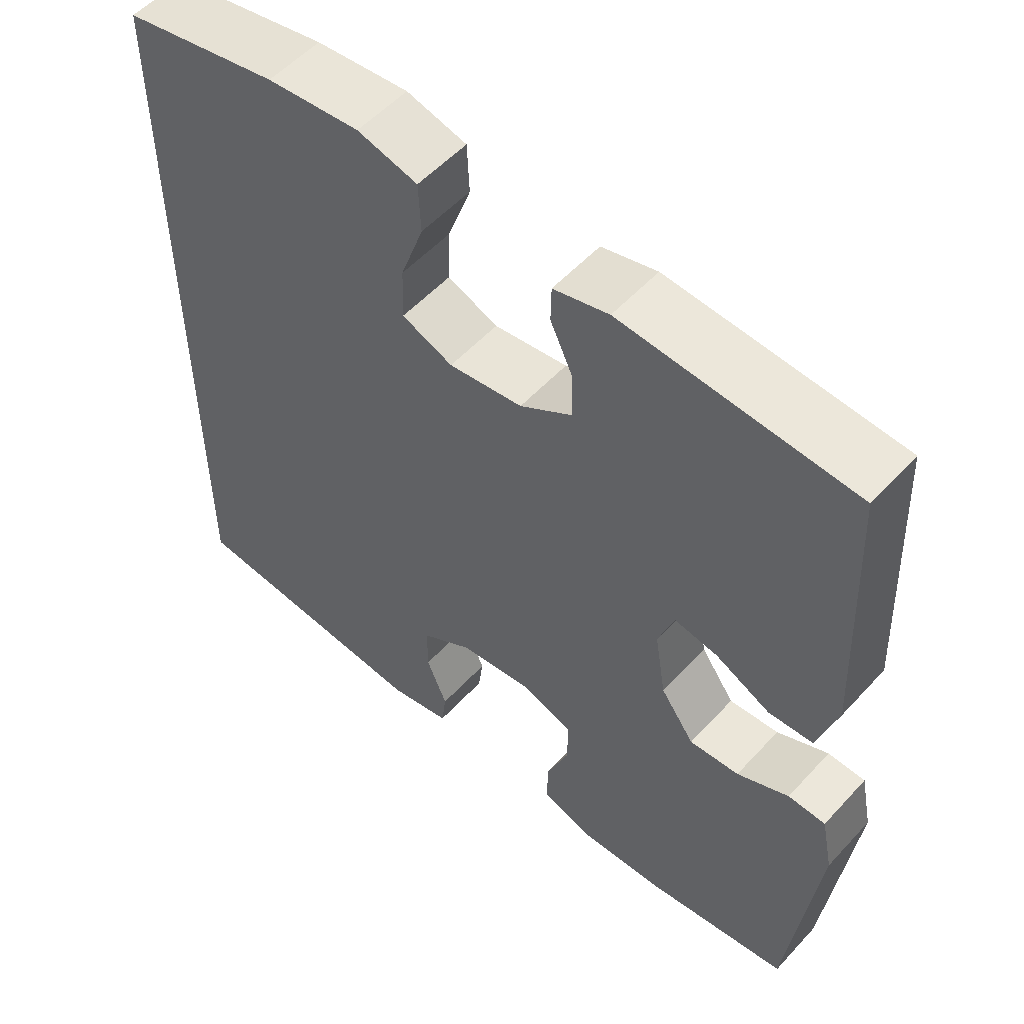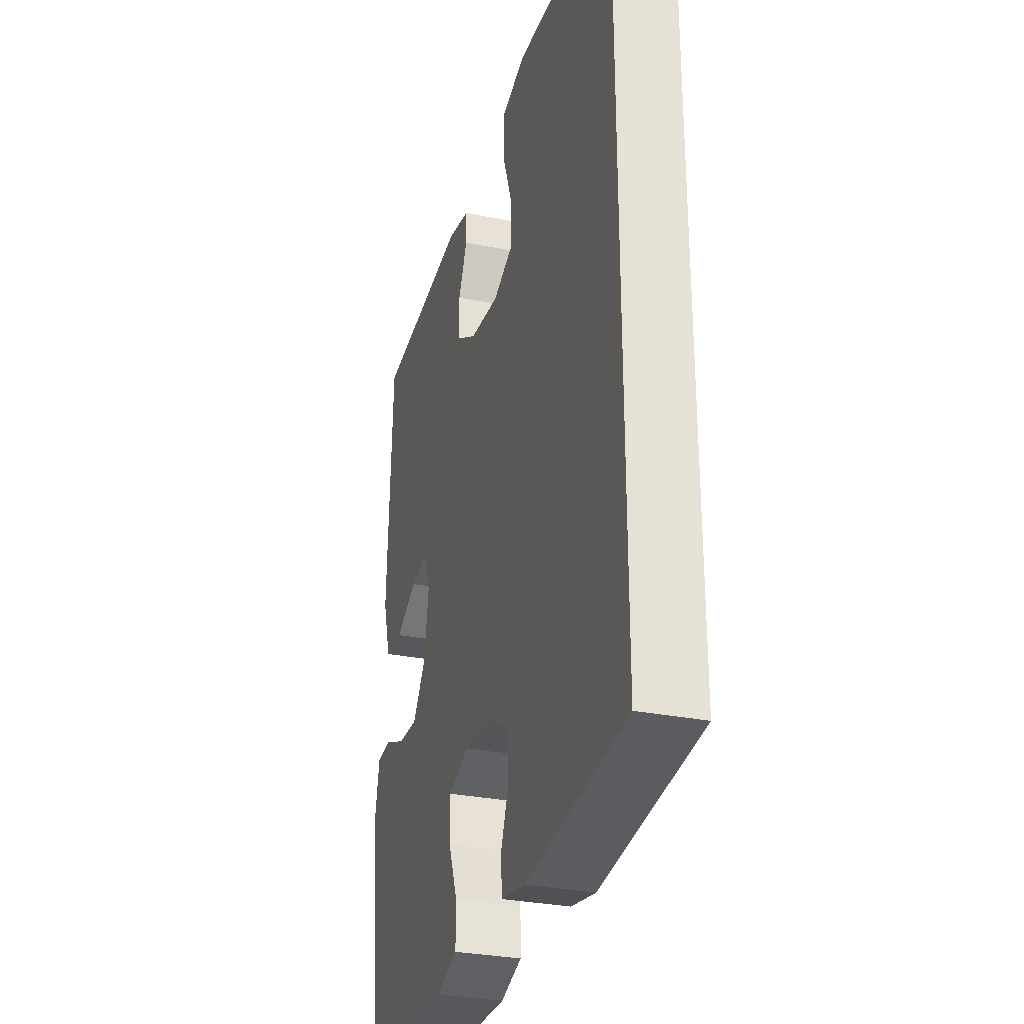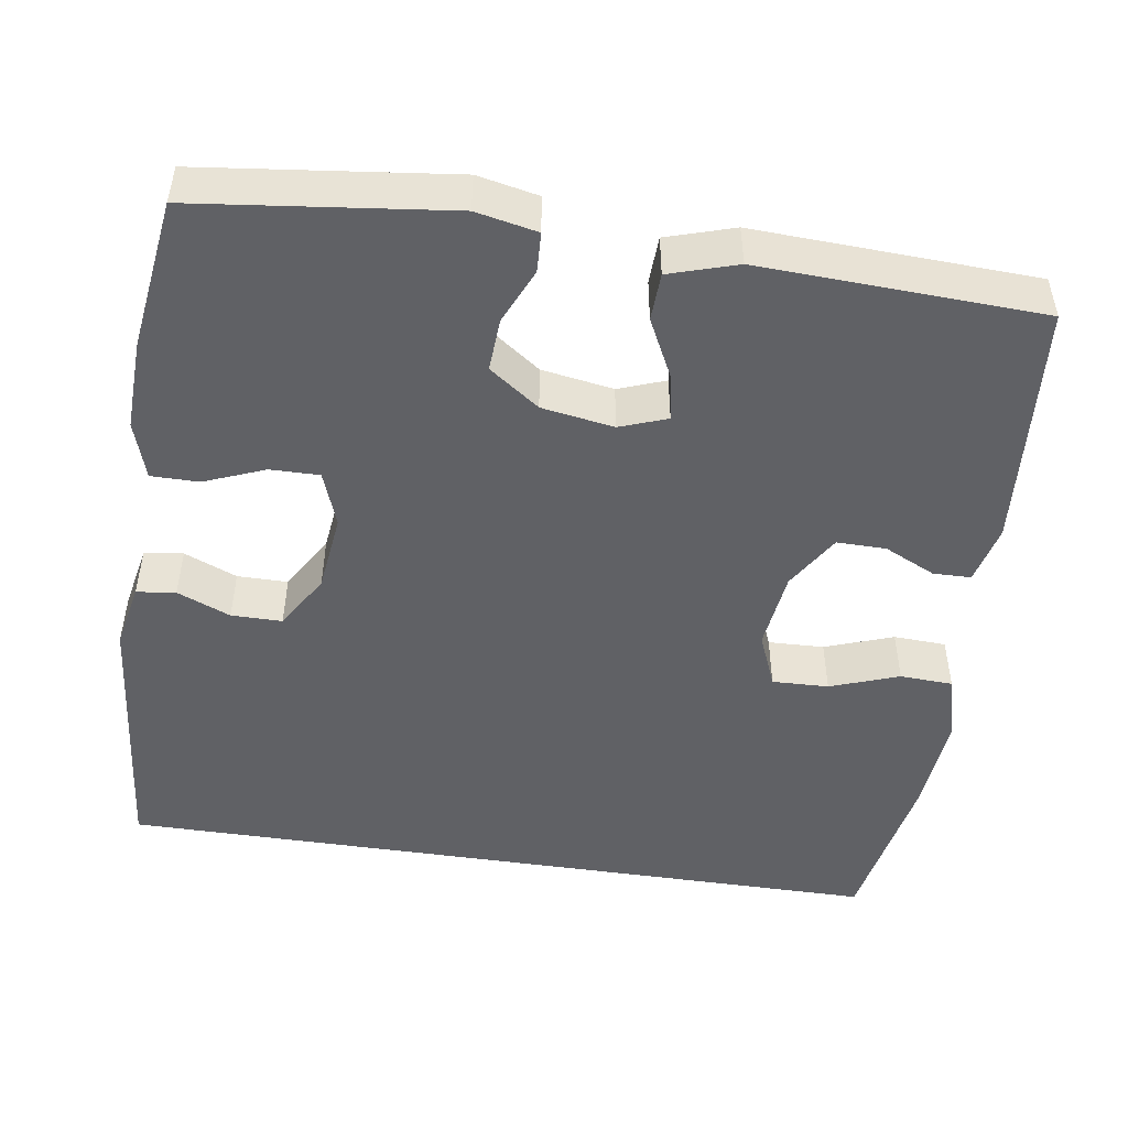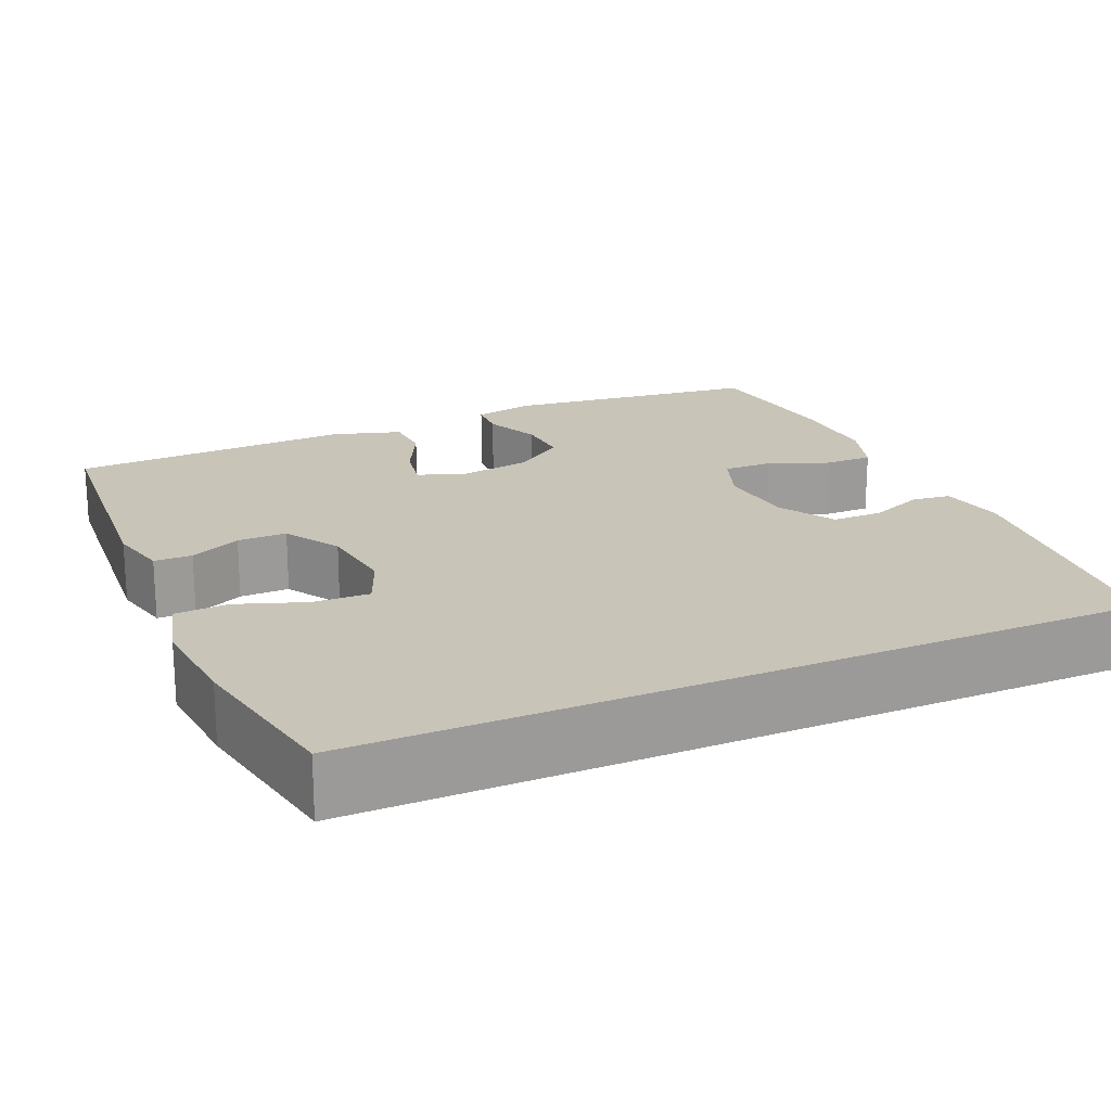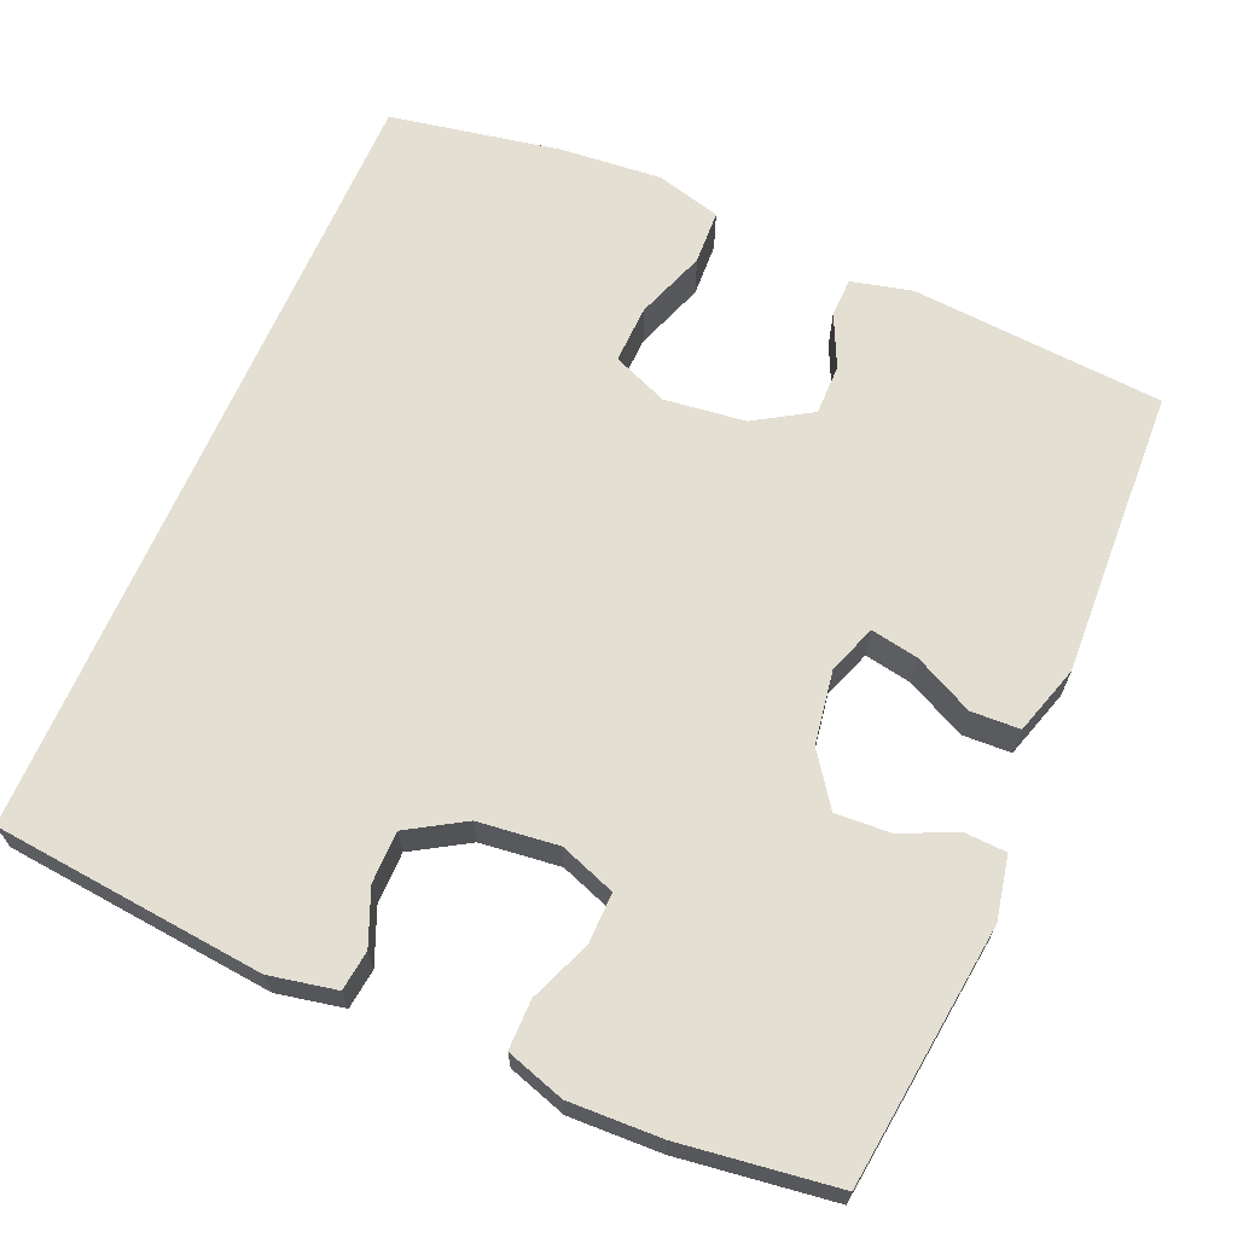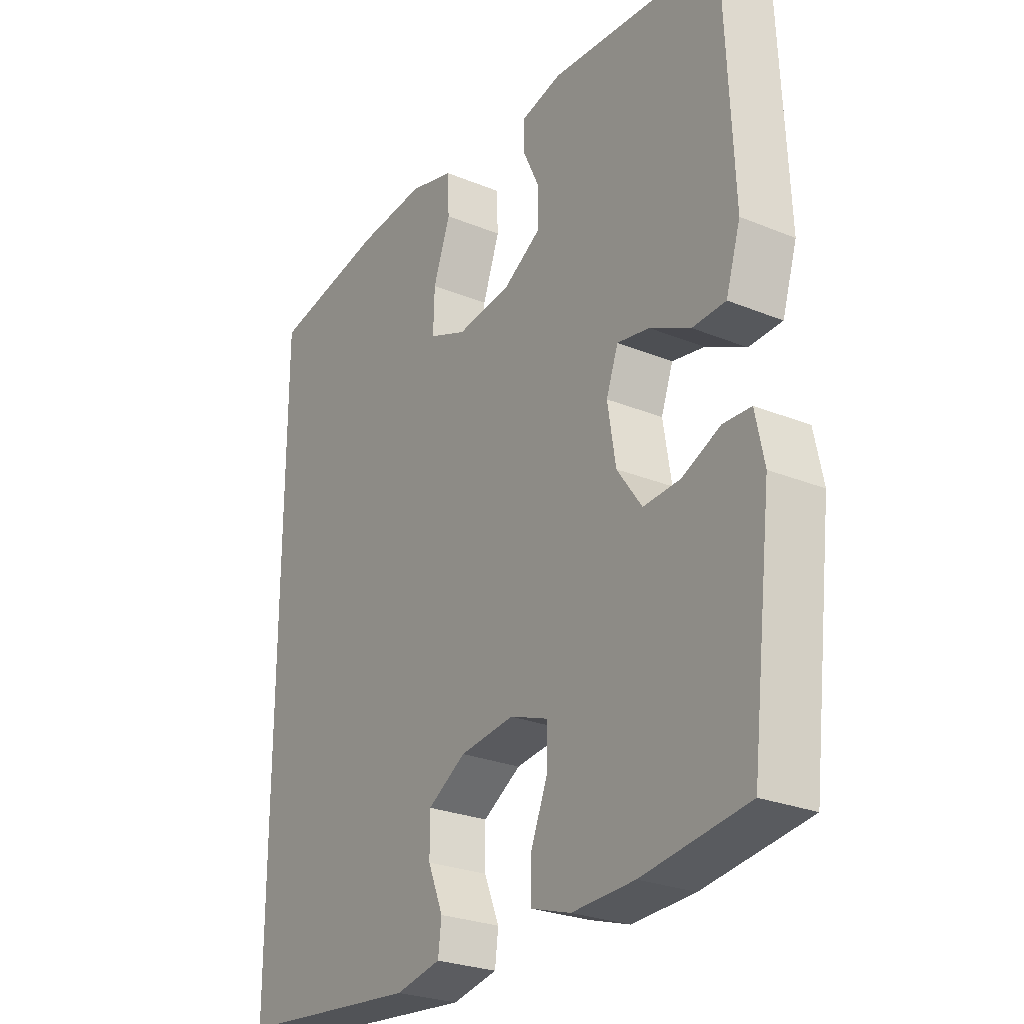
<metadata>
{"format":"obj","ext":"obj","renderer":"f3d","projection":"perspective","resolution":1024,"background":"white","views":[{"elev":54.1,"azim":-138.6,"up":"+Z"},{"elev":-30.6,"azim":73.9,"up":"+Z"},{"elev":-49.1,"azim":-98.6,"up":"+Y"},{"elev":20.1,"azim":66.3,"up":"+Y"},{"elev":66.7,"azim":-156.7,"up":"+Y"},{"elev":-26.4,"azim":-122.8,"up":"+Z"}]}
</metadata>
<code>
o path1728
v 0.2826 0.0375 0.54
v 0.1548 0.0375 0.5511
v 0.07191 0.0375 0.5289
v 0.06863 0.0375 0.4605
v 0.1004 0.0375 0.3719
v 0.1028 0.0375 0.299
v 0.03266 0.0375 0.2701
v -0.06908 0.0375 0.2827
v -0.1403 0.0375 0.3268
v -0.1396 0.0375 0.3906
v -0.1087 0.0375 0.4566
v -0.1096 0.0375 0.5056
v -0.1858 0.0375 0.5241
v -0.5051 0.0375 0.4998
v -0.5211 0.0375 0.1348
v -0.4939 0.0375 0.04663
v -0.4322 0.0375 0.04416
v -0.3572 0.0375 0.08161
v -0.2973 0.0375 0.09244
v -0.2751 0.0375 0.03136
v -0.2902 0.0375 -0.06205
v -0.3365 0.0375 -0.127
v -0.4051 0.0375 -0.123
v -0.4764 0.0375 -0.09143
v -0.528 0.0375 -0.09396
v -0.5443 0.0375 -0.1733
v -0.5051 0.0375 -0.5019
v -0.3094 0.0375 -0.5284
v -0.1932 0.0375 -0.5325
v -0.1193 0.0375 -0.5086
v -0.1193 0.0375 -0.4467
v -0.1505 0.0375 -0.3688
v -0.1513 0.0375 -0.3049
v -0.08076 0.0375 -0.2789
v 0.02053 0.0375 -0.2907
v 0.09144 0.0375 -0.3338
v 0.09156 0.0375 -0.3994
v 0.06326 0.0375 -0.4683
v 0.0696 0.0375 -0.5189
v 0.1542 0.0375 -0.5359
v 0.4968 0.0375 -0.5019
v 0.4968 0.0375 0.4998
v 0.2826 -0.0375 0.54
v 0.1548 -0.0375 0.5511
v 0.07191 -0.0375 0.5289
v 0.06863 -0.0375 0.4605
v 0.1004 -0.0375 0.3719
v 0.1028 -0.0375 0.299
v 0.03266 -0.0375 0.2701
v -0.06908 -0.0375 0.2827
v -0.1403 -0.0375 0.3268
v -0.1396 -0.0375 0.3906
v -0.1087 -0.0375 0.4566
v -0.1096 -0.0375 0.5056
v -0.1858 -0.0375 0.5241
v -0.5051 -0.0375 0.4998
v -0.5211 -0.0375 0.1348
v -0.4939 -0.0375 0.04663
v -0.4322 -0.0375 0.04416
v -0.3572 -0.0375 0.08161
v -0.2973 -0.0375 0.09244
v -0.2751 -0.0375 0.03136
v -0.2902 -0.0375 -0.06205
v -0.3365 -0.0375 -0.127
v -0.4051 -0.0375 -0.123
v -0.4764 -0.0375 -0.09143
v -0.528 -0.0375 -0.09396
v -0.5443 -0.0375 -0.1733
v -0.5051 -0.0375 -0.5019
v -0.3094 -0.0375 -0.5284
v -0.1932 -0.0375 -0.5325
v -0.1193 -0.0375 -0.5086
v -0.1193 -0.0375 -0.4467
v -0.1505 -0.0375 -0.3688
v -0.1513 -0.0375 -0.3049
v -0.08076 -0.0375 -0.2789
v 0.02053 -0.0375 -0.2907
v 0.09144 -0.0375 -0.3338
v 0.09156 -0.0375 -0.3994
v 0.06326 -0.0375 -0.4683
v 0.0696 -0.0375 -0.5189
v 0.1542 -0.0375 -0.5359
v 0.4968 -0.0375 -0.5019
v 0.4968 -0.0375 0.4998
v 0.0696 0.0375 -0.5189
v 0.0696 0.0375 -0.5189
v 0.1542 0.0375 -0.5359
v -0.3094 0.0375 -0.5284
v -0.1932 0.0375 -0.5325
v -0.1193 0.0375 -0.5086
v -0.1193 0.0375 -0.5086
v 0.06326 0.0375 -0.4683
v -0.5051 0.0375 -0.5019
v -0.5051 0.0375 -0.5019
v -0.1193 0.0375 -0.4467
v 0.4968 0.0375 -0.5019
v 0.4968 0.0375 -0.5019
v 0.4968 0.0375 0.4998
v 0.4968 0.0375 0.4998
v 0.09156 0.0375 -0.3994
v -0.1505 0.0375 -0.3688
v 0.09144 0.0375 -0.3338
v -0.1513 0.0375 -0.3049
v -0.1513 0.0375 -0.3049
v 0.02053 0.0375 -0.2907
v -0.08076 0.0375 -0.2789
v -0.5443 0.0375 -0.1733
v -0.528 0.0375 -0.09396
v -0.528 0.0375 -0.09396
v -0.3365 0.0375 -0.127
v -0.4051 0.0375 -0.123
v -0.2902 0.0375 -0.06205
v -0.4764 0.0375 -0.09143
v -0.2751 0.0375 0.03136
v -0.2973 0.0375 0.09244
v -0.2973 0.0375 0.09244
v -0.4939 0.0375 0.04663
v -0.4939 0.0375 0.04663
v -0.4322 0.0375 0.04416
v -0.3572 0.0375 0.08161
v -0.5211 0.0375 0.1348
v 0.1028 0.0375 0.299
v 0.1028 0.0375 0.299
v 0.03266 0.0375 0.2701
v -0.06908 0.0375 0.2827
v -0.1403 0.0375 0.3268
v 0.1004 0.0375 0.3719
v -0.1396 0.0375 0.3906
v 0.06863 0.0375 0.4605
v -0.1087 0.0375 0.4566
v -0.5051 0.0375 0.4998
v -0.5051 0.0375 0.4998
v -0.1096 0.0375 0.5056
v -0.1096 0.0375 0.5056
v 0.07191 0.0375 0.5289
v 0.07191 0.0375 0.5289
v -0.1858 0.0375 0.5241
v 0.2826 0.0375 0.54
v 0.1548 0.0375 0.5511
v 0.0696 -0.0375 -0.5189
v 0.0696 -0.0375 -0.5189
v 0.1542 -0.0375 -0.5359
v -0.3094 -0.0375 -0.5284
v -0.1932 -0.0375 -0.5325
v -0.1193 -0.0375 -0.5086
v -0.1193 -0.0375 -0.5086
v 0.06326 -0.0375 -0.4683
v -0.5051 -0.0375 -0.5019
v -0.5051 -0.0375 -0.5019
v -0.1193 -0.0375 -0.4467
v 0.4968 -0.0375 -0.5019
v 0.4968 -0.0375 -0.5019
v 0.4968 -0.0375 0.4998
v 0.4968 -0.0375 0.4998
v 0.09156 -0.0375 -0.3994
v -0.1505 -0.0375 -0.3688
v 0.09144 -0.0375 -0.3338
v -0.1513 -0.0375 -0.3049
v -0.1513 -0.0375 -0.3049
v 0.02053 -0.0375 -0.2907
v -0.08076 -0.0375 -0.2789
v -0.5443 -0.0375 -0.1733
v -0.528 -0.0375 -0.09396
v -0.528 -0.0375 -0.09396
v -0.3365 -0.0375 -0.127
v -0.4051 -0.0375 -0.123
v -0.2902 -0.0375 -0.06205
v -0.4764 -0.0375 -0.09143
v -0.2751 -0.0375 0.03136
v -0.2973 -0.0375 0.09244
v -0.2973 -0.0375 0.09244
v -0.4939 -0.0375 0.04663
v -0.4939 -0.0375 0.04663
v -0.4322 -0.0375 0.04416
v -0.3572 -0.0375 0.08161
v -0.5211 -0.0375 0.1348
v 0.1028 -0.0375 0.299
v 0.1028 -0.0375 0.299
v 0.03266 -0.0375 0.2701
v -0.06908 -0.0375 0.2827
v -0.1403 -0.0375 0.3268
v 0.1004 -0.0375 0.3719
v -0.1396 -0.0375 0.3906
v 0.06863 -0.0375 0.4605
v -0.1087 -0.0375 0.4566
v -0.5051 -0.0375 0.4998
v -0.5051 -0.0375 0.4998
v -0.1096 -0.0375 0.5056
v -0.1096 -0.0375 0.5056
v 0.07191 -0.0375 0.5289
v 0.07191 -0.0375 0.5289
v -0.1858 -0.0375 0.5241
v 0.2826 -0.0375 0.54
v 0.1548 -0.0375 0.5511
f 156 144 150
f 177 157 151
f 163 162 168
f 170 181 175
f 192 185 188
f 186 183 192
f 181 183 186
f 179 160 177
f 194 182 193
f 193 182 177
f 165 158 167
f 170 180 181
f 167 161 169
f 192 183 185
f 157 155 151
f 167 158 161
f 142 155 147
f 184 194 190
f 169 160 179
f 168 162 166
f 176 175 186
f 150 144 145
f 144 156 143
f 175 176 174
f 169 179 180
f 166 148 165
f 153 177 151
f 165 148 143
f 165 143 158
f 175 181 186
f 148 166 162
f 172 174 176
f 151 155 142
f 182 194 184
f 169 180 170
f 193 177 153
f 161 160 169
f 142 147 140
f 177 160 157
f 158 143 156
f 86 40 82 141
f 28 29 71 70
f 29 91 146 71
f 38 39 81 80
f 94 28 70 149
f 30 31 73 72
f 40 97 152 82
f 41 99 154 83
f 37 38 80 79
f 31 32 74 73
f 36 37 79 78
f 32 104 159 74
f 35 36 78 77
f 33 34 76 75
f 26 27 69 68
f 34 35 77 76
f 109 26 68 164
f 22 23 65 64
f 21 22 64 63
f 24 25 67 66
f 23 24 66 65
f 20 21 63 62
f 116 20 62 171
f 118 17 59 173
f 17 18 60 59
f 15 16 58 57
f 18 19 61 60
f 123 7 49 178
f 7 8 50 49
f 8 9 51 50
f 5 6 48 47
f 9 10 52 51
f 4 5 47 46
f 10 11 53 52
f 132 15 57 187
f 11 134 189 53
f 136 4 46 191
f 12 13 55 54
f 13 14 56 55
f 42 1 43 84
f 2 3 45 44
f 1 2 44 43
f 101 95 89
f 122 96 102
f 108 113 107
f 115 120 126
f 137 133 130
f 131 137 128
f 126 131 128
f 124 122 105
f 139 138 127
f 138 122 127
f 110 112 103
f 115 126 125
f 112 114 106
f 137 130 128
f 102 96 100
f 112 106 103
f 87 92 100
f 129 135 139
f 114 124 105
f 113 111 107
f 121 131 120
f 95 90 89
f 89 88 101
f 120 119 121
f 114 125 124
f 111 110 93
f 98 96 122
f 110 88 93
f 110 103 88
f 120 131 126
f 93 107 111
f 117 121 119
f 96 87 100
f 127 129 139
f 114 115 125
f 138 98 122
f 106 114 105
f 87 85 92
f 122 102 105
f 103 101 88

</code>
